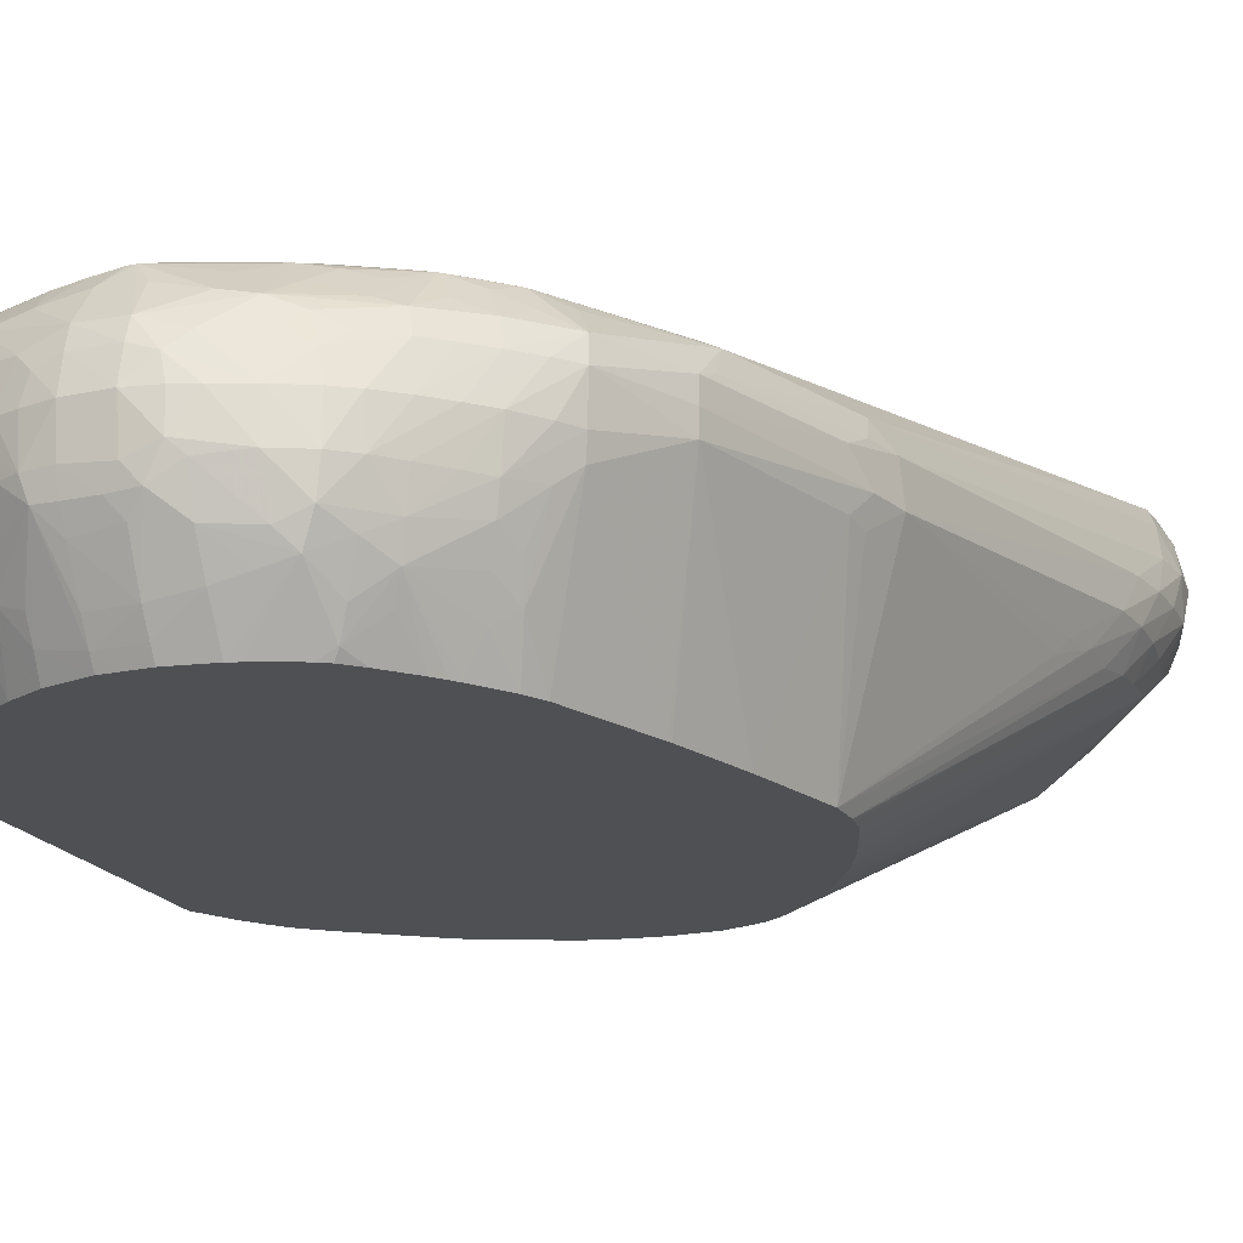
<metadata>
{"format":"obj","ext":"obj","renderer":"f3d","projection":"perspective","resolution":1024,"background":"white","views":[{"elev":-18.9,"azim":22.7,"up":"+Y"}]}
</metadata>
<code>
v 0.01361 0.02963 0.0003135
v 0.0136 0.02963 0.000937
v 0.01354 0.02901 0.001561
v 0.0135 0.02901 0.000937
v 0.01357 0.02963 -0.0003118
v 0.01357 0.03026 -0.0003118
v 0.01351 0.03026 0.0003135
v 0.01352 0.02963 0.001561
v 0.0135 0.02901 0.002184
v 0.01326 0.02839 0.002808
v 0.01325 0.02834 0.002232
v 0.01328 0.02845 0.001561
v 0.01324 0.02853 0.000937
v 0.01341 0.02901 0.0003135
v 0.01327 0.02899 -0.000264
v 0.01321 0.02919 -0.0008194
v 0.01333 0.02958 -0.0009905
v 0.01349 0.03026 -0.0009353
v 0.01334 0.03088 -0.0009353
v 0.01329 0.03093 -0.0002971
v 0.01249 0.02933 0.008139
v 0.0127 0.02901 0.007797
v 0.01276 0.02839 0.007797
v 0.01318 0.02834 0.003429
v 0.01309 0.0281 0.003635
v 0.01189 0.02541 0.007602
v 0.0119 0.02541 0.007163
v 0.01189 0.02541 0.007073
v 0.01186 0.02541 0.006843
v 0.01316 0.02863 0.0003135
v 0.01311 0.02869 -2.488e-05
v 0.01309 0.02934 -0.001235
v 0.01188 0.02867 -0.001927
v 0.01319 0.02975 -0.001336
v 0.01325 0.03026 -0.001419
v 0.0132 0.03088 -0.001369
v 0.01312 0.03121 -0.00127
v 0.01314 0.03122 -0.0009353
v 0.01314 0.03122 -0.0004957
v 0.01182 0.02928 0.0105
v 0.01191 0.02884 0.01092
v 0.01257 0.02901 0.008377
v 0.01252 0.02879 0.008853
v 0.01264 0.02839 0.008421
v 0.01249 0.02806 0.008763
v 0.01253 0.02798 0.008421
v 0.01154 0.02541 0.009046
v 0.01176 0.02541 0.006543
v 0.01134 0.028 -0.00139
v 0.0117 0.02541 0.006392
v 0.01151 0.02541 0.005927
v 0.01147 0.02541 0.005828
v 0.0113 0.02541 0.005489
v 0.01171 0.0288 -0.002342
v 0.01193 0.02922 -0.00257
v 0.01152 0.02855 -0.002153
v 0.01197 0.02963 -0.00262
v 0.01291 0.03026 -0.001732
v 0.0113 0.03064 -0.003163
v 0.01125 0.03121 -0.002517
v 0.01092 0.03129 -0.002182
v 0.008423 0.03138 -0.002806
v 0.01292 0.03122 -0.0004957
v 0.007799 0.02975 0.01279
v 0.007799 0.02966 0.01341
v 0.008423 0.02971 0.01279
v 0.009046 0.02964 0.01279
v 0.00967 0.02964 0.01217
v 0.01029 0.02951 0.01217
v 0.01154 0.02962 0.00967
v 0.01158 0.02946 0.0103
v 0.01061 0.02933 0.01249
v 0.01101 0.02916 0.01217
v 0.01127 0.02875 0.01252
v 0.01187 0.02872 0.01125
v 0.01187 0.02839 0.01127
v 0.01187 0.02805 0.01126
v 0.01137 0.02541 0.009677
v 0.0105 0.02541 0.00434
v 0.01026 0.02541 0.004097
v 0.009856 0.02541 0.00374
v 0.00943 0.02741 -0.001355
v 0.009046 0.0275 -0.001754
v 0.009419 0.02804 -0.002537
v 0.0113 0.02866 -0.002534
v 0.01126 0.02541 0.005419
v 0.01111 0.02541 0.005176
v 0.01104 0.02541 0.005061
v 0.0108 0.02541 0.004717
v 0.01152 0.02901 -0.002657
v 0.01154 0.02963 -0.002896
v 0.0113 0.03036 -0.003163
v 0.009046 0.03026 -0.00367
v 0.009046 0.03088 -0.003499
v 0.009046 0.03126 -0.003201
v 0.01092 0.03123 -0.002561
v 0.009046 0.03134 -0.002806
v 0.008423 0.03125 -0.00319
v 0.00811 0.03119 -0.003118
v 0.008011 0.03126 -0.002806
v 0.007978 0.03129 -0.002318
v 0.005304 0.02968 0.01217
v 0.008398 0.03132 -0.002138
v 0.007175 0.02974 0.01279
v 0.007175 0.02966 0.01341
v 0.007189 0.02944 0.01408
v 0.007514 0.02933 0.01436
v 0.007753 0.02944 0.01404
v 0.008423 0.02958 0.01341
v 0.00967 0.02952 0.01279
v 0.01024 0.02938 0.01273
v 0.0107 0.02937 0.01217
v 0.009998 0.02933 0.01311
v 0.01041 0.02918 0.0129
v 0.01084 0.02896 0.01271
v 0.01066 0.02876 0.01315
v 0.01074 0.02839 0.01324
v 0.01105 0.02839 0.0129
v 0.0113 0.02839 0.01259
v 0.01128 0.02776 0.01256
v 0.01123 0.02745 0.01248
v 0.01117 0.02541 0.01036
v 0.01119 0.02541 0.0103
v 0.01123 0.02541 0.01014
v 0.009615 0.02541 0.003593
v 0.009046 0.02737 -0.001443
v 0.009046 0.02776 -0.002182
v 0.006668 0.02684 -0.001215
v 0.006551 0.02735 -0.00202
v 0.006551 0.02757 -0.002333
v 0.006551 0.02788 -0.002683
v 0.009046 0.02839 -0.002855
v 0.009046 0.02873 -0.003104
v 0.009512 0.02914 -0.00319
v 0.01122 0.02995 -0.003118
v 0.009046 0.02963 -0.00349
v 0.006551 0.02963 -0.003387
v 0.006508 0.0303 -0.003304
v 0.008423 0.03088 -0.003402
v 0.006688 0.03063 -0.003188
v 0.006272 0.03054 -0.003095
v 0.006099 0.03065 -0.002679
v 0.006019 0.03069 -0.002182
v 0.003901 0.02999 0.005296
v 0.003901 0.02998 0.005473
v 0.003901 0.02988 0.007174
v 0.003901 0.02984 0.007797
v 0.004679 0.02955 0.01217
v 0.005304 0.0296 0.01279
v 0.005928 0.02967 0.01279
v 0.005928 0.02973 0.01217
v 0.006551 0.02971 0.01279
v 0.006551 0.02961 0.01341
v 0.006551 0.02943 0.01395
v 0.00699 0.02931 0.01432
v 0.007407 0.02933 0.01436
v 0.008423 0.02918 0.01416
v 0.00883 0.02935 0.01378
v 0.008423 0.0294 0.01385
v 0.007189 0.02906 0.01458
v 0.007799 0.02855 0.01492
v 0.007753 0.02903 0.01456
v 0.008423 0.02886 0.01451
v 0.009041 0.02945 0.01343
v 0.00967 0.02938 0.01321
v 0.009246 0.02928 0.01365
v 0.00967 0.02915 0.01352
v 0.00967 0.02884 0.01386
v 0.01002 0.02873 0.01375
v 0.01022 0.02895 0.01334
v 0.01011 0.02839 0.01384
v 0.01042 0.02839 0.01355
v 0.01018 0.02776 0.01393
v 0.0105 0.02776 0.01361
v 0.01078 0.02776 0.0133
v 0.0111 0.02776 0.01287
v 0.01071 0.02714 0.01323
v 0.01102 0.0272 0.01273
v 0.01066 0.02609 0.01257
v 0.01064 0.02541 0.01193
v 0.009474 0.02541 0.003543
v 0.006497 0.02671 -0.0009776
v 0.006253 0.02683 -0.001248
v 0.006497 0.02701 -0.001498
v 0.006237 0.02683 -0.001248
v 0.006144 0.02739 -0.001967
v 0.006075 0.02795 -0.002613
v 0.006551 0.02839 -0.002981
v 0.006551 0.02906 -0.003209
v 0.006551 0.02875 -0.003106
v 0.006089 0.02963 -0.003205
v 0.006141 0.03012 -0.003192
v 0.006137 0.02918 -0.003159
v 0.005542 0.03008 -0.002598
v 0.005707 0.03048 -0.002182
v 0.003901 0.02998 0.00466
v 0.003901 0.02977 0.008421
v 0.004195 0.0294 0.01217
v 0.004665 0.02943 0.01278
v 0.004864 0.02938 0.01323
v 0.005311 0.02943 0.01343
v 0.005928 0.02954 0.01341
v 0.005928 0.02939 0.01386
v 0.006551 0.02927 0.01427
v 0.006551 0.02896 0.01457
v 0.008861 0.02878 0.01442
v 0.009053 0.02903 0.01404
v 0.007175 0.02856 0.01494
v 0.007799 0.02824 0.01502
v 0.008153 0.02812 0.01499
v 0.008386 0.02835 0.01482
v 0.009278 0.0286 0.0143
v 0.009657 0.02839 0.01416
v 0.00944 0.02818 0.01439
v 0.009831 0.02776 0.01424
v 0.009852 0.02714 0.01422
v 0.01014 0.02714 0.01391
v 0.01045 0.02714 0.01354
v 0.01064 0.02677 0.01314
v 0.01006 0.02665 0.01383
v 0.01073 0.02654 0.01278
v 0.01052 0.02635 0.01298
v 0.009968 0.02623 0.0137
v 0.0104 0.02589 0.01278
v 0.01048 0.02541 0.01224
v 0.009038 0.02541 0.003414
v 0.006551 0.02648 -0.0003118
v 0.006094 0.02675 -0.0009353
v 0.005632 0.02684 -0.0005693
v 0.005781 0.02696 -0.0009353
v 0.005729 0.02757 -0.001726
v 0.005902 0.02776 -0.002195
v 0.005891 0.02837 -0.002725
v 0.005659 0.02814 -0.002423
v 0.005777 0.02963 -0.002995
v 0.005929 0.02899 -0.002992
v 0.005478 0.02963 -0.002683
v 0.005264 0.02963 -0.002182
v 0.005479 0.03017 -0.002182
v 0.003901 0.02986 0.004082
v 0.003901 0.02996 0.00454
v 0.003901 0.02933 0.0118
v 0.003901 0.02924 0.01217
v 0.003901 0.02924 0.01218
v 0.004308 0.02935 0.01257
v 0.005108 0.02927 0.01364
v 0.005524 0.02935 0.01377
v 0.004448 0.02928 0.01299
v 0.005928 0.02918 0.01417
v 0.005928 0.02886 0.01448
v 0.00906 0.02839 0.01451
v 0.006815 0.02814 0.01499
v 0.007175 0.02825 0.01502
v 0.006585 0.02836 0.01488
v 0.007799 0.02776 0.01512
v 0.008243 0.02776 0.01502
v 0.008556 0.02776 0.01491
v 0.009046 0.02776 0.0147
v 0.009519 0.02776 0.01445
v 0.00954 0.02714 0.01448
v 0.009468 0.02666 0.01443
v 0.009718 0.02644 0.01408
v 0.009531 0.02589 0.01389
v 0.009394 0.02554 0.01375
v 0.009843 0.02589 0.01356
v 0.009923 0.02541 0.01303
v 0.009985 0.02558 0.01311
v 0.01006 0.02541 0.01286
v 0.01014 0.02541 0.01275
v 0.008423 0.02541 0.003414
v 0.008269 0.02541 0.003427
v 0.007799 0.02541 0.003505
v 0.007654 0.02541 0.003532
v 0.007335 0.02541 0.003635
v 0.006394 0.02541 0.004073
v 0.006097 0.02541 0.004233
v 0.004969 0.02541 0.005086
v 0.0046 0.02541 0.005406
v 0.004396 0.02541 0.005671
v 0.005515 0.02727 -0.0009353
v 0.005584 0.0274 -0.00131
v 0.0042 0.02541 0.005954
v 0.003901 0.02541 0.00651
v 0.005551 0.02856 -0.002569
v 0.005562 0.02798 -0.002008
v 0.005466 0.02837 -0.002203
v 0.005485 0.02901 -0.00266
v 0.005254 0.02901 -0.002182
v 0.003901 0.02839 0.002899
v 0.003901 0.02897 0.002986
v 0.003901 0.02926 0.003157
v 0.003901 0.02933 0.00322
v 0.003901 0.02953 0.003449
v 0.003901 0.02921 0.01224
v 0.004043 0.02904 0.01281
v 0.004794 0.02886 0.01386
v 0.005318 0.02902 0.01403
v 0.004621 0.02907 0.01347
v 0.004195 0.02886 0.0133
v 0.005528 0.02877 0.0144
v 0.005928 0.02839 0.01467
v 0.006406 0.02776 0.01492
v 0.006718 0.02776 0.01502
v 0.007175 0.02776 0.01511
v 0.007175 0.02714 0.01507
v 0.007812 0.02709 0.01505
v 0.008246 0.02726 0.01502
v 0.009046 0.02714 0.01473
v 0.009293 0.02624 0.01433
v 0.00907 0.02648 0.01451
v 0.009157 0.02541 0.01379
v 0.009315 0.02541 0.0137
v 0.009551 0.02541 0.01346
v 0.009637 0.02541 0.01336
v 0.003901 0.02702 0.003944
v 0.003901 0.02729 0.003565
v 0.003901 0.02541 0.01168
v 0.003901 0.02736 0.003488
v 0.003901 0.02762 0.003254
v 0.003901 0.0277 0.003192
v 0.003901 0.02794 0.003026
v 0.003901 0.02806 0.002982
v 0.003901 0.02896 0.01275
v 0.004378 0.02868 0.01371
v 0.003901 0.02863 0.01312
v 0.00511 0.02839 0.01428
v 0.005422 0.02839 0.01445
v 0.005928 0.02776 0.01474
v 0.006751 0.02714 0.01501
v 0.006859 0.02682 0.01497
v 0.007175 0.02682 0.01498
v 0.007612 0.02682 0.01498
v 0.008028 0.02684 0.01497
v 0.008441 0.02709 0.01492
v 0.008423 0.02652 0.01474
v 0.008878 0.02613 0.01439
v 0.008423 0.02541 0.0141
v 0.008563 0.02541 0.01405
v 0.008999 0.02541 0.01388
v 0.004166 0.02541 0.01214
v 0.003901 0.02586 0.01215
v 0.004301 0.02826 0.01379
v 0.004623 0.02844 0.01396
v 0.003901 0.02847 0.01322
v 0.005069 0.02776 0.0143
v 0.005381 0.02776 0.01448
v 0.006439 0.02714 0.01489
v 0.007175 0.02591 0.01451
v 0.007175 0.0265 0.01482
v 0.006048 0.02652 0.01446
v 0.006192 0.02616 0.01437
v 0.006551 0.02603 0.01445
v 0.006551 0.02572 0.01427
v 0.007175 0.0256 0.01434
v 0.007812 0.02657 0.01486
v 0.007799 0.02591 0.01452
v 0.008423 0.02601 0.01447
v 0.007799 0.0256 0.01434
v 0.007799 0.02541 0.01422
v 0.00427 0.02541 0.01229
v 0.003901 0.02653 0.01277
v 0.003901 0.02589 0.01218
v 0.003906 0.02587 0.01217
v 0.004679 0.02776 0.01405
v 0.003901 0.02827 0.01328
v 0.003901 0.02783 0.0133
v 0.004308 0.02776 0.01378
v 0.005474 0.02724 0.01443
v 0.005866 0.02708 0.01458
v 0.005736 0.02652 0.01429
v 0.005908 0.02587 0.01405
v 0.006051 0.02541 0.01385
v 0.006527 0.02541 0.01407
v 0.007175 0.02541 0.01422
v 0.007435 0.02541 0.01422
v 0.00456 0.02541 0.01258
v 0.004343 0.02554 0.0125
v 0.004232 0.02664 0.01323
v 0.003901 0.02715 0.01313
v 0.004354 0.02742 0.01374
v 0.003954 0.02778 0.01336
v 0.003901 0.02772 0.01328
v 0.003901 0.02755 0.01324
v 0.005281 0.02708 0.01424
v 0.005617 0.02683 0.01435
v 0.005271 0.0265 0.01397
v 0.005457 0.026 0.01385
v 0.005623 0.02559 0.01372
v 0.006038 0.02541 0.01384
v 0.005508 0.02541 0.01348
v 0.00439 0.02623 0.01308
v 0.00448 0.02701 0.01365
v 0.004162 0.02719 0.01343
v 0.004684 0.02719 0.01387
v 0.005745 0.02541 0.01367
f 208 252 253
f 210 256 257
f 208 253 209
f 208 250 254
f 208 254 252
f 209 255 210
f 206 251 212
f 209 253 255
f 210 255 256
f 212 251 214
f 210 258 211
f 211 258 251
f 212 214 213
f 214 259 215
f 214 251 258
f 214 258 259
f 206 211 251
f 215 259 260
f 215 260 216
f 210 257 258
f 205 250 208
f 198 244 245
f 204 250 205
f 194 235 237
f 216 260 261
f 194 237 238
f 194 238 239
f 194 239 195
f 195 239 240
f 195 240 241
f 195 241 196
f 197 242 198
f 198 242 243
f 198 243 244
f 198 245 199
f 199 245 200
f 200 246 247
f 200 247 201
f 200 245 248
f 200 248 246
f 201 247 202
f 202 247 203
f 203 247 204
f 204 249 250
f 204 247 249
f 216 261 220
f 229 281 230
f 217 220 218
f 229 280 281
f 229 279 282
f 229 282 283
f 229 283 280
f 230 281 231
f 231 234 232
f 231 281 234
f 233 234 284
f 233 284 236
f 234 281 285
f 234 285 286
f 234 286 284
f 235 236 287
f 235 287 237
f 236 284 287
f 237 287 288
f 237 288 238
f 238 288 289
f 238 289 290
f 193 233 236
f 238 290 291
f 228 279 229
f 216 220 217
f 228 278 279
f 227 277 278
f 219 220 223
f 219 223 222
f 220 261 262
f 220 262 223
f 223 262 263
f 223 263 264
f 223 264 265
f 223 265 266
f 223 266 267
f 223 267 268
f 223 268 269
f 223 269 224
f 224 269 225
f 226 270 227
f 227 270 271
f 227 271 272
f 227 272 273
f 227 273 274
f 227 274 275
f 227 275 276
f 227 276 277
f 227 278 228
f 192 235 194
f 158 207 166
f 191 193 236
f 149 200 201
f 149 201 202
f 149 202 150
f 150 202 153
f 153 202 154
f 154 202 203
f 154 203 204
f 154 204 155
f 155 204 205
f 149 199 200
f 155 205 156
f 157 163 206
f 157 206 158
f 158 165 164
f 158 206 207
f 160 205 208
f 160 208 161
f 161 208 209
f 161 209 210
f 161 210 211
f 156 205 160
f 148 197 198
f 148 199 149
f 148 198 199
f 238 291 292
f 144 317 341
f 144 341 362
f 144 362 361
f 144 361 379
f 144 379 383
f 144 383 382
f 144 382 366
f 144 366 365
f 144 365 344
f 144 344 325
f 144 325 323
f 144 323 294
f 144 294 244
f 144 244 243
f 144 243 242
f 144 242 197
f 144 197 147
f 144 147 146
f 144 146 145
f 147 197 148
f 161 211 206
f 161 206 163
f 161 163 162
f 166 207 168
f 179 223 224
f 179 224 225
f 179 225 180
f 181 226 227
f 181 227 182
f 182 227 185
f 182 185 183
f 185 227 228
f 185 228 229
f 185 229 230
f 185 230 186
f 186 231 232
f 186 232 187
f 186 230 231
f 187 233 188
f 187 232 234
f 187 234 233
f 188 233 193
f 188 193 190
f 189 190 193
f 191 235 192
f 179 222 223
f 191 236 235
f 179 219 222
f 178 219 221
f 166 168 167
f 168 207 206
f 168 206 169
f 169 206 212
f 169 212 213
f 169 213 171
f 171 173 172
f 171 213 214
f 171 214 215
f 171 215 173
f 173 215 216
f 173 216 174
f 174 216 217
f 174 217 175
f 175 217 218
f 175 218 177
f 175 177 176
f 177 219 178
f 177 218 220
f 177 220 219
f 178 221 179
f 179 221 219
f 238 292 293
f 337 357 358
f 239 293 240
f 341 363 362
f 342 364 345
f 342 344 365
f 342 365 366
f 342 366 367
f 342 367 364
f 345 368 346
f 345 364 368
f 346 368 347
f 340 363 341
f 347 368 369
f 348 356 349
f 348 354 356
f 349 356 355
f 350 370 351
f 350 369 370
f 351 370 371
f 351 371 372
f 351 372 373
f 351 373 353
f 347 369 350
f 340 362 363
f 340 361 362
f 340 360 361
f 328 347 329
f 329 347 330
f 330 348 349
f 330 349 331
f 330 347 350
f 330 350 351
f 330 351 352
f 330 352 353
f 330 353 354
f 330 354 348
f 331 349 355
f 331 355 332
f 332 355 333
f 333 355 356
f 333 356 335
f 333 335 334
f 335 356 357
f 335 357 336
f 336 357 337
f 144 283 317
f 337 358 359
f 351 353 352
f 328 346 347
f 353 373 374
f 354 374 375
f 371 388 389
f 371 389 372
f 376 390 377
f 377 391 378
f 377 390 391
f 378 388 387
f 378 387 392
f 378 392 380
f 378 380 393
f 371 387 388
f 378 393 379
f 379 393 380
f 380 392 394
f 380 394 384
f 384 394 386
f 386 394 392
f 386 392 387
f 388 391 390
f 388 390 395
f 388 395 389
f 378 391 388
f 370 387 371
f 370 386 387
f 370 384 386
f 354 375 358
f 354 358 356
f 356 358 357
f 358 375 359
f 360 376 377
f 360 377 361
f 361 377 378
f 361 378 379
f 364 367 380
f 364 380 368
f 366 381 367
f 366 382 381
f 367 381 382
f 367 382 383
f 367 383 379
f 367 379 380
f 368 380 384
f 368 384 385
f 368 385 369
f 369 385 370
f 370 385 384
f 353 374 354
f 327 346 328
f 326 342 345
f 326 343 342
f 257 307 308
f 257 308 258
f 258 308 260
f 258 260 259
f 260 308 261
f 261 309 262
f 261 308 310
f 261 310 309
f 262 309 263
f 256 307 257
f 263 309 264
f 264 312 313
f 264 313 265
f 264 309 311
f 265 313 314
f 265 314 266
f 266 268 267
f 280 283 315
f 280 315 316
f 280 316 281
f 264 311 312
f 255 307 256
f 255 306 307
f 255 305 306
f 244 294 295
f 244 295 248
f 244 248 245
f 246 296 297
f 246 297 247
f 246 248 298
f 246 298 296
f 247 297 249
f 248 295 299
f 248 299 298
f 249 300 250
f 249 297 300
f 250 301 254
f 250 300 301
f 252 254 302
f 252 302 303
f 252 303 304
f 252 304 253
f 253 304 255
f 254 301 302
f 255 304 305
f 281 316 285
f 284 286 288
f 284 288 287
f 285 316 286
f 305 330 331
f 305 331 332
f 305 332 306
f 306 332 333
f 306 333 307
f 307 333 334
f 307 334 308
f 308 334 310
f 309 310 335
f 309 335 336
f 309 336 337
f 309 337 338
f 309 338 339
f 309 339 311
f 310 334 335
f 317 340 341
f 324 342 343
f 324 343 326
f 324 325 344
f 324 344 342
f 326 346 327
f 305 329 330
f 238 293 239
f 304 329 305
f 302 328 329
f 286 316 318
f 286 318 288
f 288 318 319
f 288 319 320
f 288 320 321
f 288 321 322
f 288 322 289
f 294 323 295
f 295 323 299
f 296 298 324
f 296 324 300
f 296 300 297
f 298 299 324
f 299 325 324
f 299 323 325
f 300 324 326
f 300 326 327
f 300 327 301
f 301 328 302
f 301 327 328
f 302 329 303
f 303 329 304
f 144 315 283
f 326 345 346
f 144 318 316
f 26 52 51
f 26 51 50
f 26 50 48
f 26 48 29
f 26 29 28
f 26 28 27
f 29 48 31
f 29 31 30
f 31 48 50
f 26 53 52
f 31 50 51
f 31 52 53
f 31 53 49
f 32 33 54
f 32 54 55
f 32 55 34
f 33 56 54
f 33 49 56
f 34 55 35
f 35 55 57
f 31 51 52
f 26 86 53
f 26 87 86
f 26 88 87
f 26 340 317
f 26 317 283
f 26 283 282
f 26 282 279
f 26 279 278
f 26 278 277
f 26 277 276
f 26 276 275
f 26 275 274
f 26 274 273
f 26 273 272
f 26 272 271
f 26 271 270
f 26 270 226
f 26 226 181
f 26 181 125
f 26 125 81
f 26 81 80
f 26 80 79
f 26 79 89
f 26 89 88
f 35 57 58
f 26 360 340
f 35 58 36
f 36 59 37
f 44 77 45
f 45 77 47
f 47 77 78
f 49 79 80
f 49 80 81
f 49 81 82
f 49 82 83
f 49 83 84
f 49 84 85
f 44 76 77
f 49 85 56
f 49 86 87
f 49 87 88
f 49 88 89
f 49 89 79
f 54 85 55
f 54 56 85
f 55 85 90
f 55 90 91
f 55 91 57
f 49 53 86
f 43 76 44
f 43 75 76
f 42 75 43
f 37 59 60
f 37 60 61
f 37 61 38
f 38 61 62
f 38 62 39
f 39 62 63
f 39 63 64
f 39 64 65
f 39 65 66
f 39 66 67
f 39 67 68
f 39 68 69
f 39 69 70
f 39 70 71
f 39 71 40
f 40 71 72
f 40 72 73
f 40 73 74
f 40 74 75
f 40 75 41
f 41 75 42
f 36 58 59
f 26 376 360
f 26 390 376
f 26 395 390
f 7 20 21
f 7 21 22
f 7 22 8
f 8 22 23
f 8 23 9
f 9 24 10
f 9 23 24
f 10 24 25
f 10 25 26
f 6 20 7
f 10 26 11
f 11 27 12
f 12 27 28
f 12 28 29
f 12 29 13
f 13 30 15
f 13 15 14
f 13 29 30
f 15 30 31
f 15 31 16
f 11 26 27
f 6 19 20
f 6 18 19
f 5 14 15
f 144 316 315
f 1 2 3
f 1 3 4
f 1 4 5
f 1 5 6
f 1 6 2
f 2 6 7
f 2 7 8
f 2 8 9
f 2 9 3
f 3 9 10
f 3 10 11
f 3 11 12
f 3 12 4
f 4 13 14
f 4 14 5
f 4 12 13
f 5 15 16
f 5 16 17
f 5 17 18
f 5 18 6
f 16 32 17
f 16 31 33
f 16 33 32
f 17 32 34
f 26 124 123
f 26 123 122
f 26 122 180
f 26 180 225
f 26 225 269
f 26 269 268
f 26 268 266
f 26 266 314
f 26 314 313
f 26 313 312
f 26 312 311
f 26 311 339
f 26 339 338
f 26 338 337
f 26 337 359
f 26 359 375
f 26 375 374
f 26 374 373
f 26 373 372
f 26 372 389
f 26 389 395
f 26 78 124
f 57 91 92
f 26 47 78
f 26 46 45
f 17 34 18
f 18 34 35
f 18 35 36
f 18 36 19
f 19 36 37
f 19 37 38
f 19 38 39
f 19 39 20
f 20 39 21
f 21 40 41
f 21 41 42
f 21 42 22
f 21 39 40
f 22 42 43
f 22 43 23
f 23 43 44
f 23 44 45
f 23 45 46
f 23 46 26
f 23 26 25
f 23 25 24
f 26 45 47
f 57 92 59
f 31 49 33
f 59 92 93
f 113 167 168
f 113 168 169
f 113 169 170
f 113 170 116
f 113 116 114
f 114 116 115
f 116 170 169
f 116 169 171
f 116 171 172
f 113 166 167
f 116 172 117
f 117 173 174
f 117 174 118
f 118 174 175
f 118 175 119
f 119 175 176
f 119 176 120
f 120 176 177
f 120 177 121
f 121 177 178
f 117 172 173
f 113 158 166
f 113 165 158
f 110 113 111
f 105 153 154
f 105 154 106
f 105 152 150
f 105 150 153
f 106 155 156
f 106 156 107
f 106 154 155
f 107 157 158
f 107 158 159
f 107 159 108
f 107 156 160
f 107 160 161
f 107 161 162
f 107 162 163
f 107 163 157
f 108 159 109
f 109 159 158
f 109 158 164
f 109 164 110
f 110 164 165
f 110 165 113
f 121 178 179
f 121 179 180
f 121 180 122
f 125 181 182
f 138 192 141
f 138 141 140
f 138 140 139
f 141 192 194
f 141 194 142
f 142 194 195
f 142 195 143
f 143 195 196
f 143 196 144
f 144 196 241
f 144 241 240
f 144 240 293
f 144 293 292
f 144 292 291
f 144 291 290
f 144 290 289
f 144 289 322
f 144 322 321
f 144 321 320
f 144 320 319
f 144 319 318
f 137 193 191
f 104 152 105
f 137 189 193
f 137 191 192
f 125 182 126
f 126 182 128
f 127 128 129
f 128 183 184
f 128 184 129
f 128 182 183
f 129 184 183
f 129 183 185
f 129 185 130
f 130 185 186
f 130 186 187
f 130 187 131
f 57 59 58
f 131 188 133
f 131 133 132
f 133 136 134
f 133 188 136
f 134 136 135
f 136 189 137
f 136 188 190
f 136 190 189
f 137 192 138
f 103 152 104
f 131 187 188
f 103 151 150
f 67 109 110
f 67 110 68
f 68 110 69
f 69 110 111
f 69 111 72
f 69 72 112
f 69 112 70
f 70 112 71
f 71 112 72
f 72 74 73
f 72 111 113
f 72 113 114
f 72 114 115
f 72 115 74
f 74 115 116
f 74 116 117
f 74 117 118
f 74 118 119
f 74 119 75
f 75 119 76
f 76 119 77
f 65 67 66
f 77 119 120
f 65 109 67
f 65 107 108
f 59 93 94
f 103 150 152
f 59 94 95
f 59 95 60
f 60 95 96
f 60 96 61
f 61 96 97
f 61 97 62
f 62 97 95
f 62 95 98
f 62 98 99
f 62 99 100
f 62 100 101
f 62 101 102
f 62 102 103
f 62 103 63
f 63 103 104
f 63 104 64
f 64 105 65
f 65 105 106
f 65 106 107
f 65 108 109
f 77 120 121
f 64 104 105
f 77 122 123
f 94 138 139
f 94 139 98
f 94 98 95
f 95 97 96
f 98 139 140
f 98 140 99
f 99 140 141
f 99 141 142
f 99 142 100
f 100 142 143
f 100 143 101
f 101 144 145
f 101 145 146
f 101 146 147
f 101 147 102
f 102 147 148
f 102 148 149
f 102 149 150
f 77 121 122
f 102 150 151
f 102 151 103
f 93 135 136
f 93 138 94
f 101 143 144
f 93 136 137
f 77 124 78
f 81 125 82
f 77 123 124
f 93 137 138
f 82 126 83
f 82 125 126
f 83 127 84
f 83 128 127
f 84 127 129
f 84 129 130
f 84 130 131
f 83 126 128
f 92 135 93
f 84 132 133
f 84 133 85
f 85 133 90
f 90 133 134
f 90 134 135
f 91 135 92
f 84 131 132
f 90 135 91

</code>
